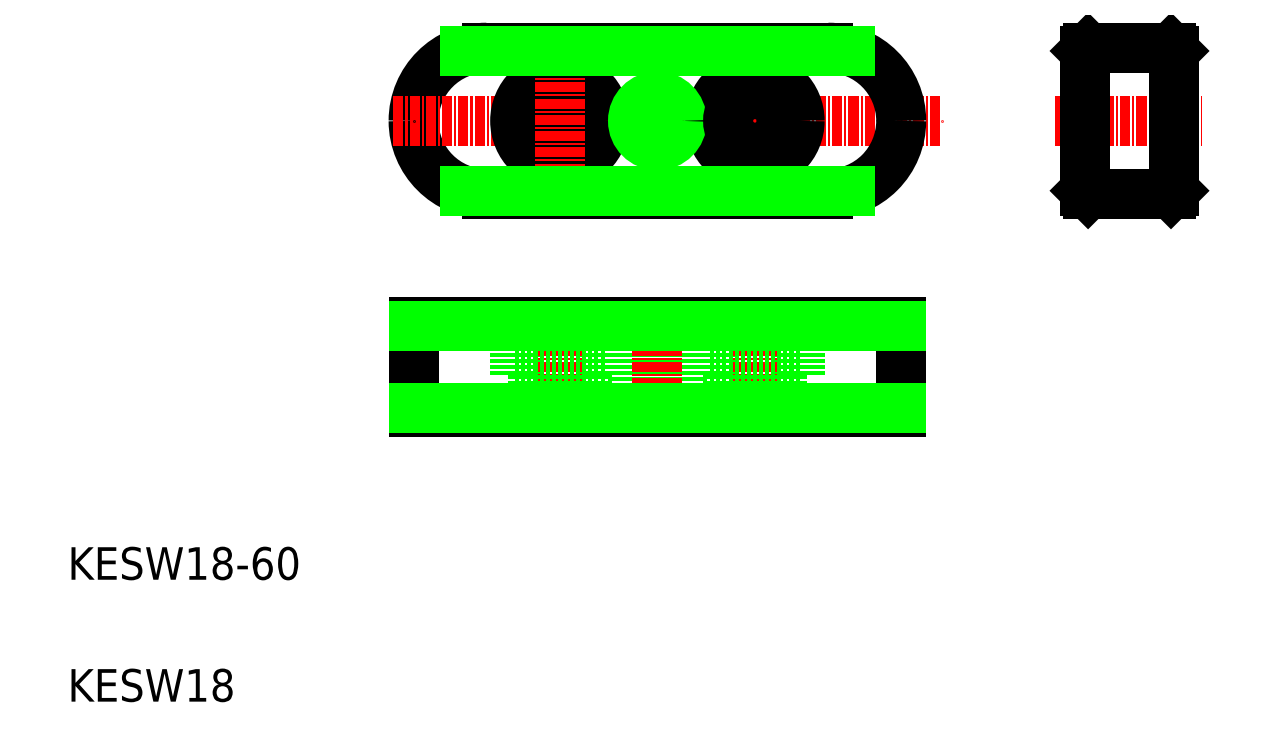
<metadata>
{"format":"dxf","ext":"dxf","renderer":"ezdxf+matplotlib","layout":"modelspace","background":"white","min_lineweight":24,"dpi":150}
</metadata>
<code>
0
SECTION
2
ENTITIES
0
LINE
8
CENTER
10
131.5
20
81.47
30
0
11
149.6
21
81.47
31
0
0
ARC
8
0
10
61.58
20
81.47
30
0
40
9
50
180
51
270
0
ARC
8
0
10
61.58
20
81.47
30
0
40
9
50
90
51
180
0
LINE
8
CENTER
10
50.08
20
81.47
30
0
11
117.6
21
81.47
31
0
0
LINE
8
0
10
52.58
20
45.67
30
0
11
112.6
21
45.67
31
0
0
LINE
8
0
10
52.58
20
56.67
30
0
11
112.6
21
56.67
31
0
0
TEXT
8
0
10
10
20
10
30
0
40
4
1
KESW18
0
TEXT
8
0
10
10
20
25
30
0
40
4
1
KESW18-60
0
LINE
8
0
10
52.58
20
56.67
30
0
11
52.58
21
45.67
31
0
0
LINE
8
0
10
52.58
20
81.47
30
0
11
52.58
21
81.47
31
0
0
LINE
8
0
10
103.6
20
72.47
30
0
11
61.58
21
72.47
31
0
0
LINE
8
0
10
61.58
20
90.47
30
0
11
103.6
21
90.47
31
0
0
LINE
8
0
10
65.08
20
56.67
30
0
11
65.08
21
50.17
31
0
0
LINE
8
0
10
76.08
20
56.67
30
0
11
76.08
21
50.17
31
0
0
LINE
8
CENTER
10
70.58
20
57.79
30
0
11
70.58
21
44.01
31
0
0
LINE
8
0
10
65.08
20
50.17
30
0
11
76.08
21
50.17
31
0
0
LINE
8
0
10
67.28
20
50.17
30
0
11
67.28
21
45.67
31
0
0
LINE
8
0
10
73.88
20
50.17
30
0
11
73.88
21
45.67
31
0
0
LINE
8
0
10
100.1
20
56.67
30
0
11
100.1
21
50.17
31
0
0
LINE
8
0
10
89.08
20
56.67
30
0
11
89.08
21
50.17
31
0
0
LINE
8
0
10
79.58
20
56.67
30
0
11
79.58
21
45.67
31
0
0
LINE
8
0
10
85.58
20
56.67
30
0
11
85.58
21
45.67
31
0
0
LINE
8
0
10
80.12
20
56.67
30
0
11
80.12
21
45.67
31
0
0
LINE
8
0
10
85.04
20
56.67
30
0
11
85.04
21
45.67
31
0
0
LINE
8
CENTER
10
94.58
20
57.79
30
0
11
94.58
21
44.01
31
0
0
LINE
8
CENTER
10
82.58
20
57.79
30
0
11
82.58
21
44.01
31
0
0
LINE
8
0
10
100.1
20
50.17
30
0
11
89.08
21
50.17
31
0
0
LINE
8
0
10
97.88
20
50.17
30
0
11
97.88
21
45.67
31
0
0
LINE
8
0
10
91.28
20
50.17
30
0
11
91.28
21
45.67
31
0
0
CIRCLE
8
0
10
70.58
20
81.47
30
0
40
3.3
0
CIRCLE
8
0
10
70.58
20
81.47
30
0
40
5.5
0
LINE
8
CENTER
10
70.58
20
74.97
30
0
11
70.58
21
87.97
31
0
0
CIRCLE
8
0
10
94.58
20
81.47
30
0
40
5.5
0
LINE
8
CENTER
10
82.58
20
77.47
30
0
11
82.58
21
85.47
31
0
0
CIRCLE
8
0
10
82.58
20
81.47
30
0
40
2.458
0
CIRCLE
8
0
10
82.58
20
81.47
30
0
40
3
0
LINE
8
CENTER
10
94.58
20
74.97
30
0
11
94.58
21
87.97
31
0
0
CIRCLE
8
0
10
94.58
20
81.47
30
0
40
3.3
0
ARC
8
0
10
103.6
20
81.47
30
0
40
9
50
270
51
8.9e-14
0
LINE
8
0
10
112.6
20
56.67
30
0
11
112.6
21
45.67
31
0
0
ARC
8
0
10
103.6
20
81.47
30
0
40
9
50
0
51
90
0
LINE
8
0
10
112.6
20
81.47
30
0
11
112.6
21
81.47
31
0
0
LINE
8
0
10
146.2
20
90.07
30
0
11
146.2
21
72.87
31
0
0
LINE
8
0
10
135.2
20
90.07
30
0
11
135.2
21
72.87
31
0
0
LINE
8
0
10
135.6
20
72.47
30
0
11
145.8
21
72.47
31
0
0
LINE
8
0
10
135.6
20
72.47
30
0
11
135.2
21
72.87
31
0
0
LINE
8
0
10
146.2
20
72.87
30
0
11
145.8
21
72.47
31
0
0
LINE
8
0
10
135.6
20
90.47
30
0
11
145.8
21
90.47
31
0
0
LINE
8
0
10
135.6
20
90.47
30
0
11
135.2
21
90.07
31
0
0
LINE
8
0
10
145.8
20
90.47
30
0
11
146.2
21
90.07
31
0
0
LINE
8
0
10
52.58
20
46.07
30
0
11
112.6
21
46.07
31
0
0
LINE
8
0
10
52.58
20
56.27
30
0
11
112.6
21
56.27
31
0
0
LINE
8
0
10
106.2
20
72.87
30
0
11
58.93
21
72.87
31
0
0
LINE
8
0
10
58.93
20
90.07
30
0
11
106.2
21
90.07
31
0
0
ENDSEC
0
EOF

</code>
